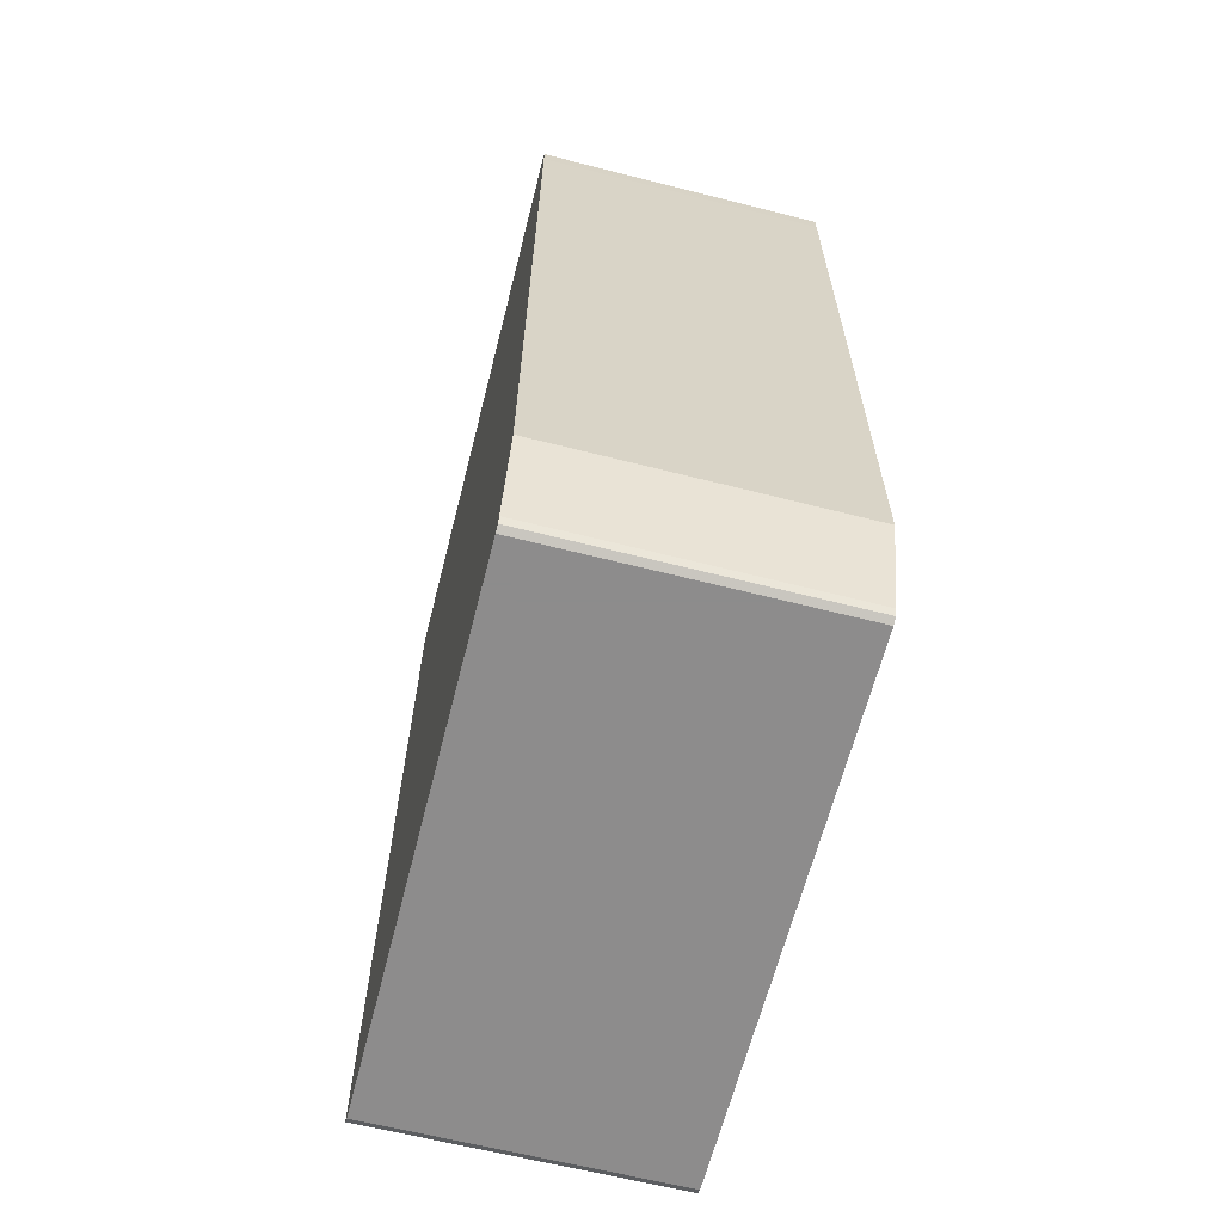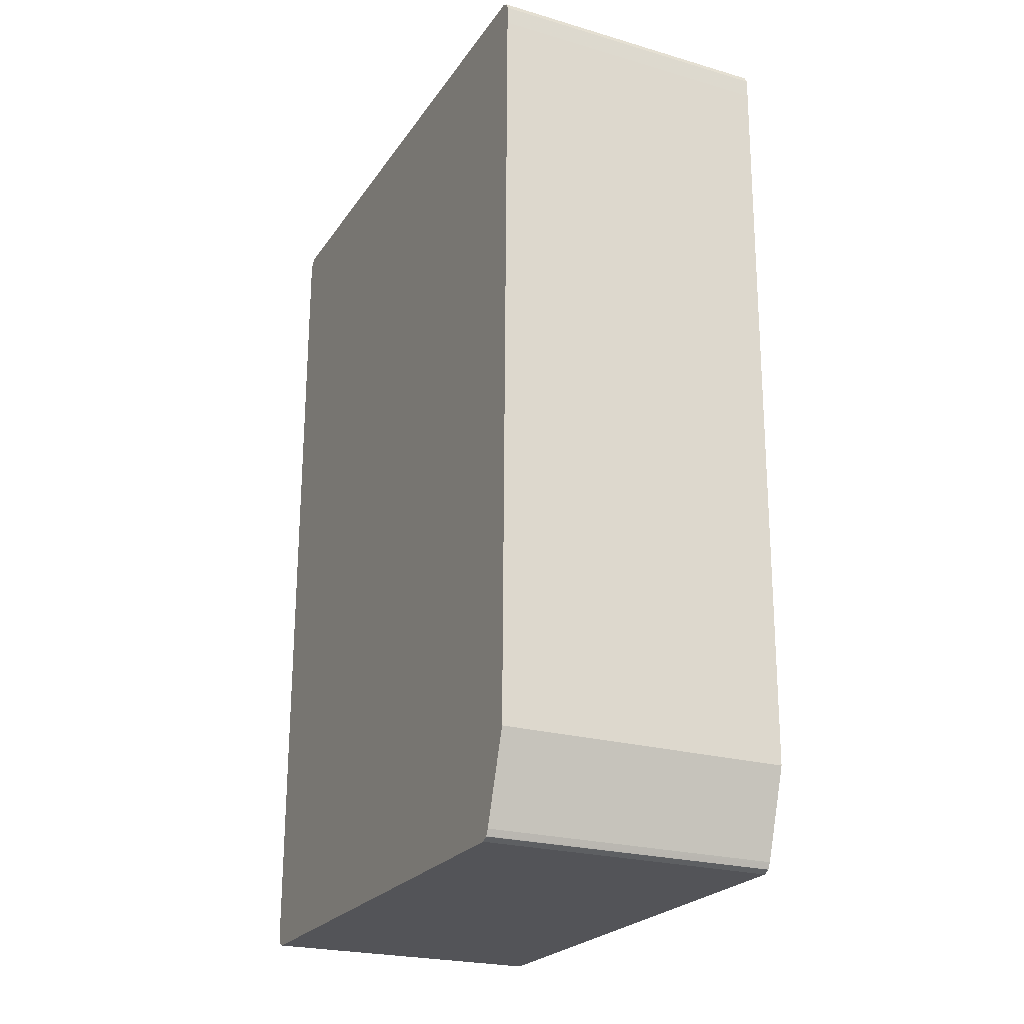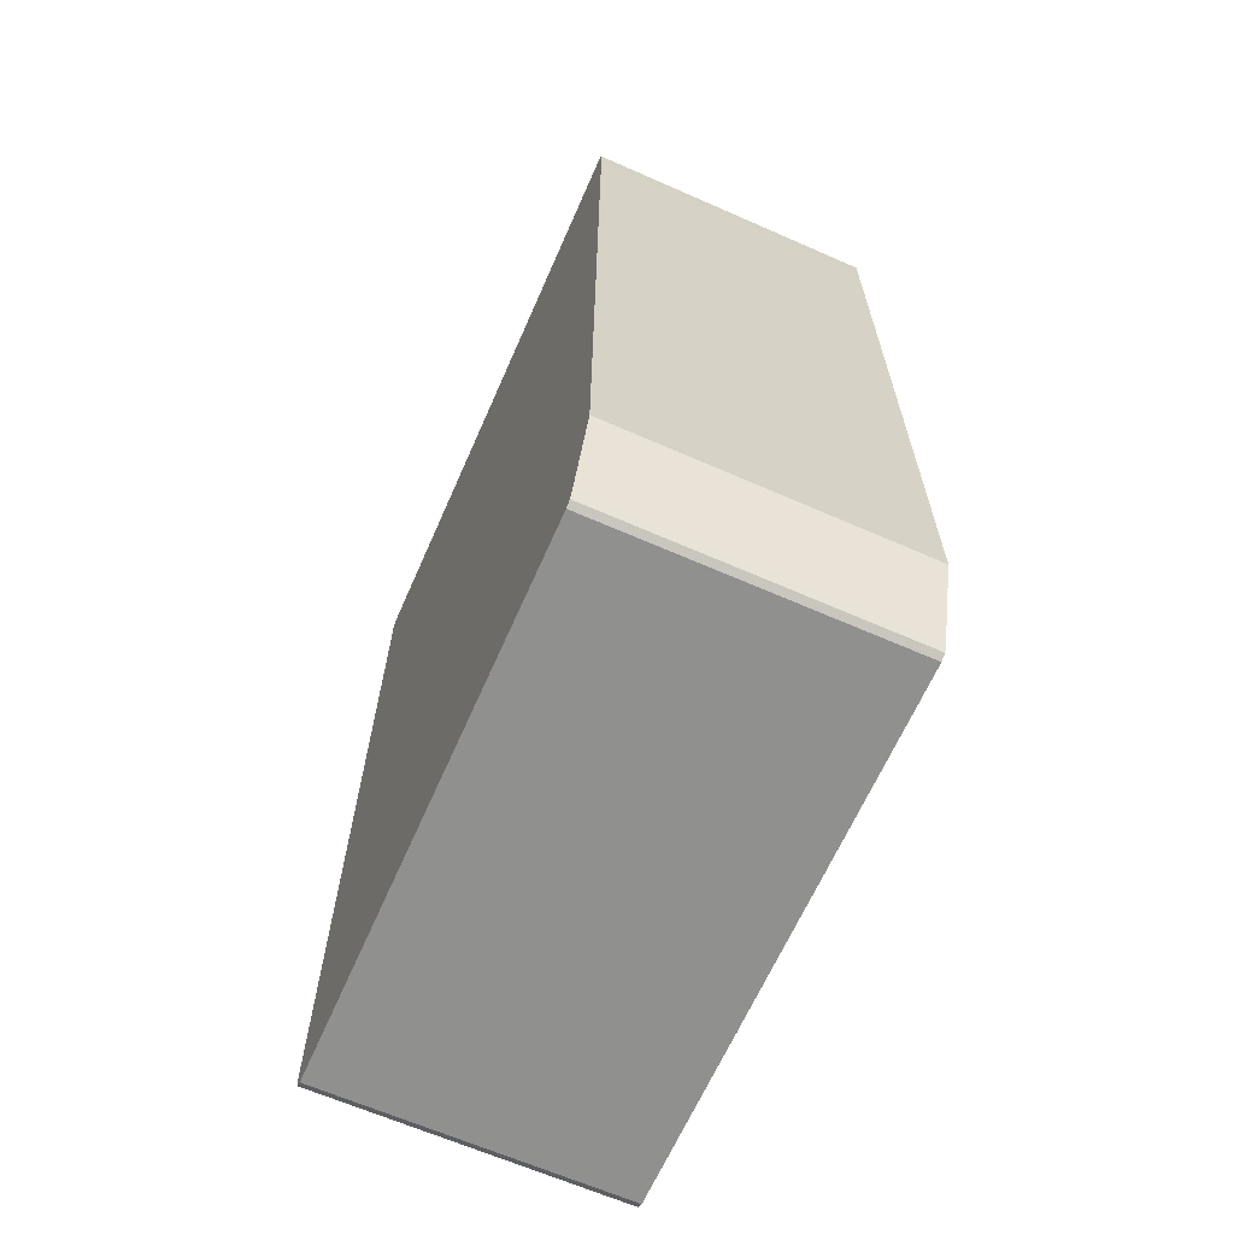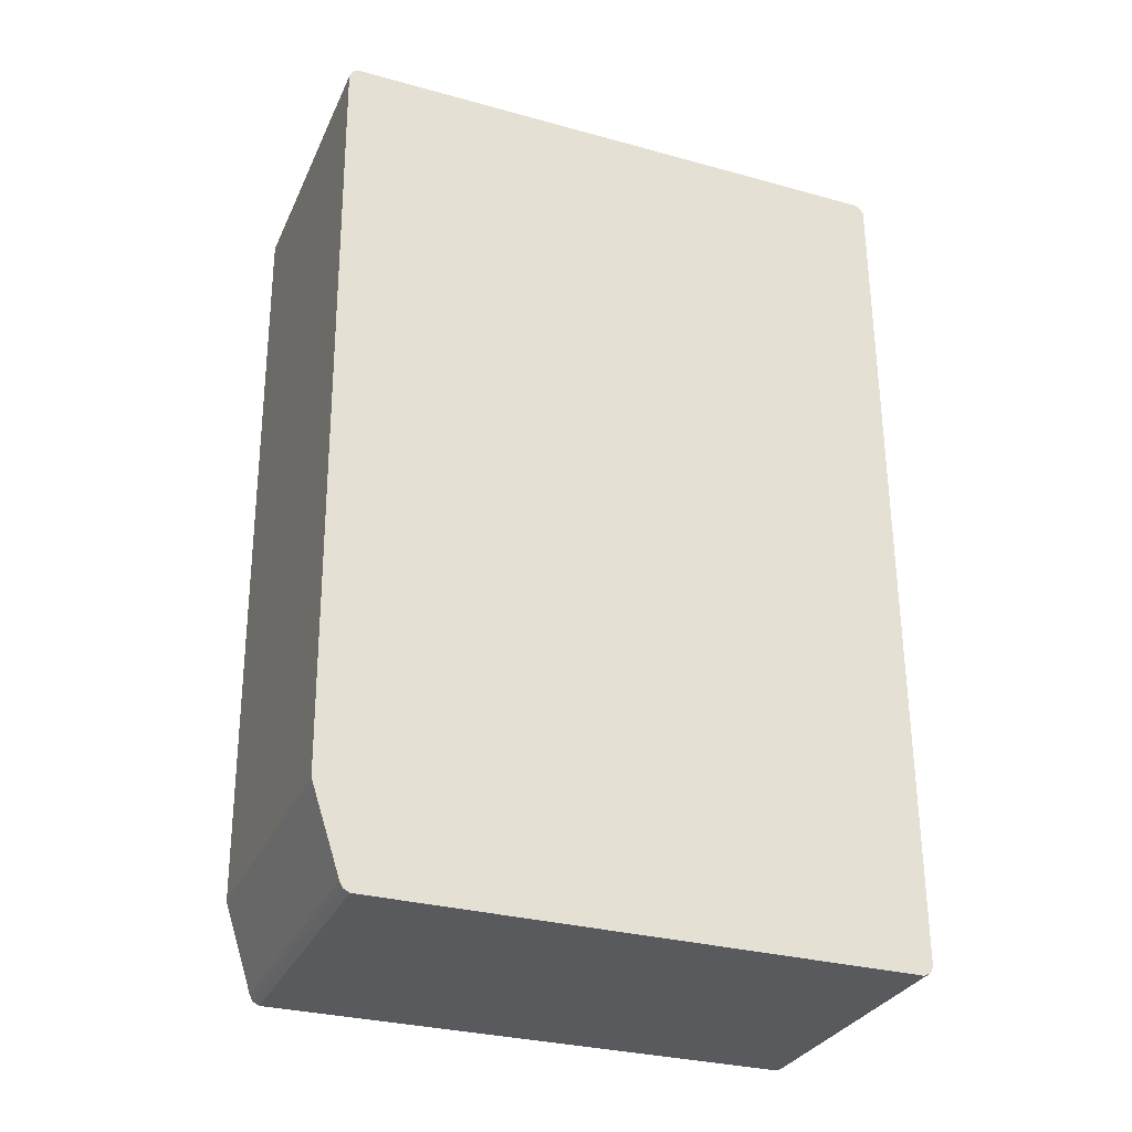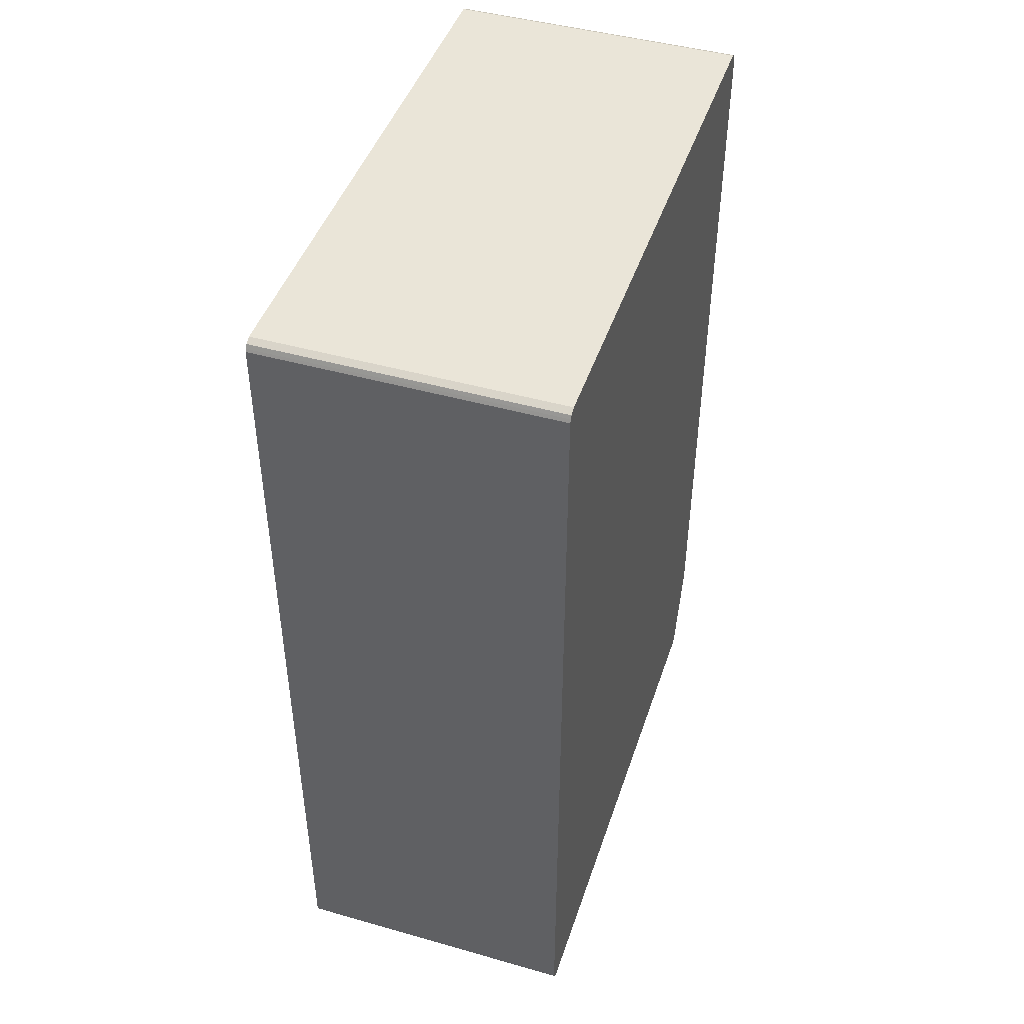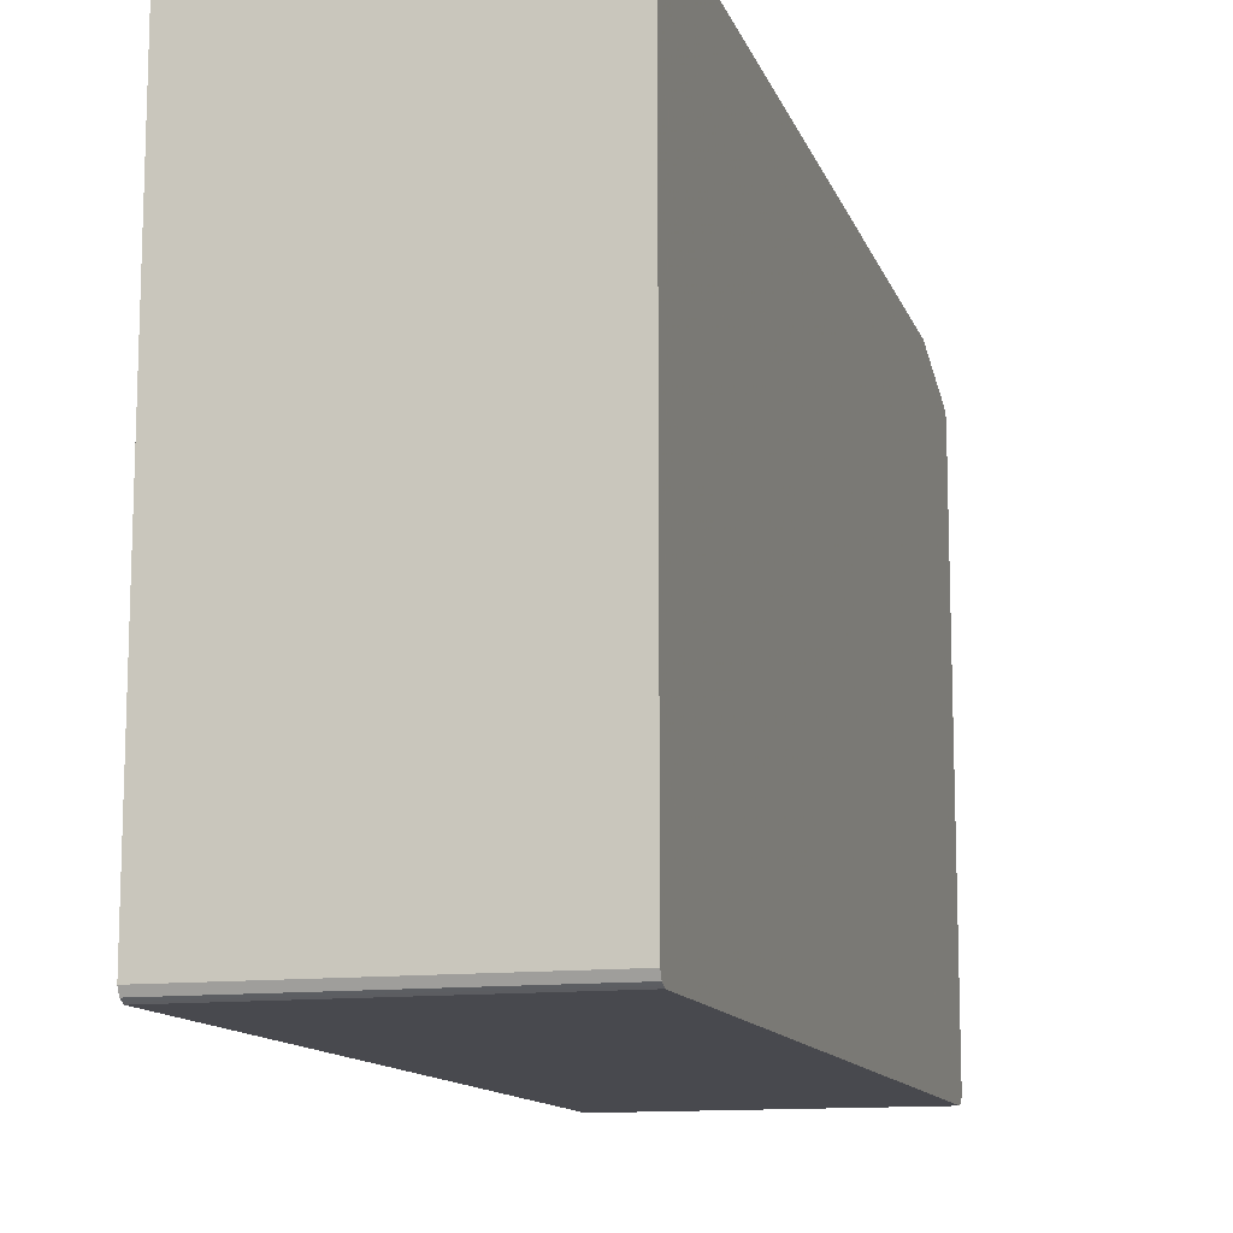
<metadata>
{"format":"obj","ext":"obj","renderer":"f3d","projection":"perspective","resolution":1024,"background":"white","views":[{"elev":-64.3,"azim":-14.3,"up":"+Y"},{"elev":-23.6,"azim":-25.8,"up":"+Y"},{"elev":-65.6,"azim":-23.8,"up":"+Y"},{"elev":-30.8,"azim":68.5,"up":"+Y"},{"elev":45.3,"azim":-161.9,"up":"+Y"},{"elev":-12.6,"azim":-164.3,"up":"+Z"}]}
</metadata>
<code>
v 0.1405 0.5854 0.3948
v 0.5565 0.5854 0.3948
v 0.1405 0.6126 0.3948
v 0.1405 -0.4901 0.3812
v 0.5565 0.6126 0.3948
v 0.5565 -0.4901 0.3812
v 0.1405 0.6156 0.3934
v 0.1405 -0.6126 0.3404
v 0.5565 0.6206 0.3909
v 0.5565 -0.6126 0.3404
v 0.1405 0.6217 0.3903
v 0.1405 -0.6213 0.3361
v 0.5565 -0.6145 0.3395
v 0.5565 0.6217 0.3903
v 0.1405 0.6263 0.3812
v 0.1405 -0.6217 0.3358
v 0.5565 -0.6217 0.3358
v 0.5565 0.6263 0.3812
v 0.1405 0.6263 -0.4221
v 0.1405 -0.6263 0.3267
v 0.5565 -0.6263 0.3267
v 0.5565 0.6263 -0.4221
v 0.1405 0.6217 -0.4312
v 0.1405 -0.6263 -0.4221
v 0.5565 -0.6263 -0.4221
v 0.5565 0.6217 -0.4312
v 0.1405 0.617 -0.4335
v 0.1405 -0.6217 -0.4312
v 0.5565 -0.6217 -0.4312
v 0.5565 0.6162 -0.4339
v 0.1405 0.6126 -0.4356
v 0.5565 0.6126 -0.4356
v 0.1405 -0.6126 -0.4356
v 0.5565 -0.6138 -0.4351
v 0.5565 -0.6126 -0.4356
f 15 18 22
f 12 17 13
f 12 16 17
f 11 18 15
f 11 14 18
f 9 14 11
f 5 9 7
f 8 12 13
f 7 9 11
f 4 10 6
f 4 8 10
f 15 22 19
f 3 5 7
f 8 13 10
f 16 20 21
f 28 33 34
f 19 22 26
f 2 9 5
f 33 35 34
f 31 35 33
f 31 32 35
f 28 34 29
f 27 32 31
f 16 21 17
f 27 30 32
f 24 29 25
f 24 28 29
f 23 26 27
f 20 25 21
f 20 24 25
f 19 26 23
f 26 30 27
f 2 14 9
f 2 18 14
f 2 22 18
f 1 5 3
f 1 3 7
f 1 7 11
f 1 11 15
f 1 15 19
f 1 19 23
f 1 23 27
f 1 27 31
f 1 31 33
f 1 33 28
f 1 28 24
f 1 24 20
f 1 20 16
f 1 16 12
f 1 12 8
f 1 2 5
f 1 4 6
f 2 26 22
f 2 30 26
f 2 32 30
f 2 35 32
f 1 8 4
f 2 29 34
f 2 34 35
f 2 21 25
f 2 17 21
f 2 13 17
f 2 10 13
f 2 6 10
f 1 6 2
f 2 25 29

</code>
